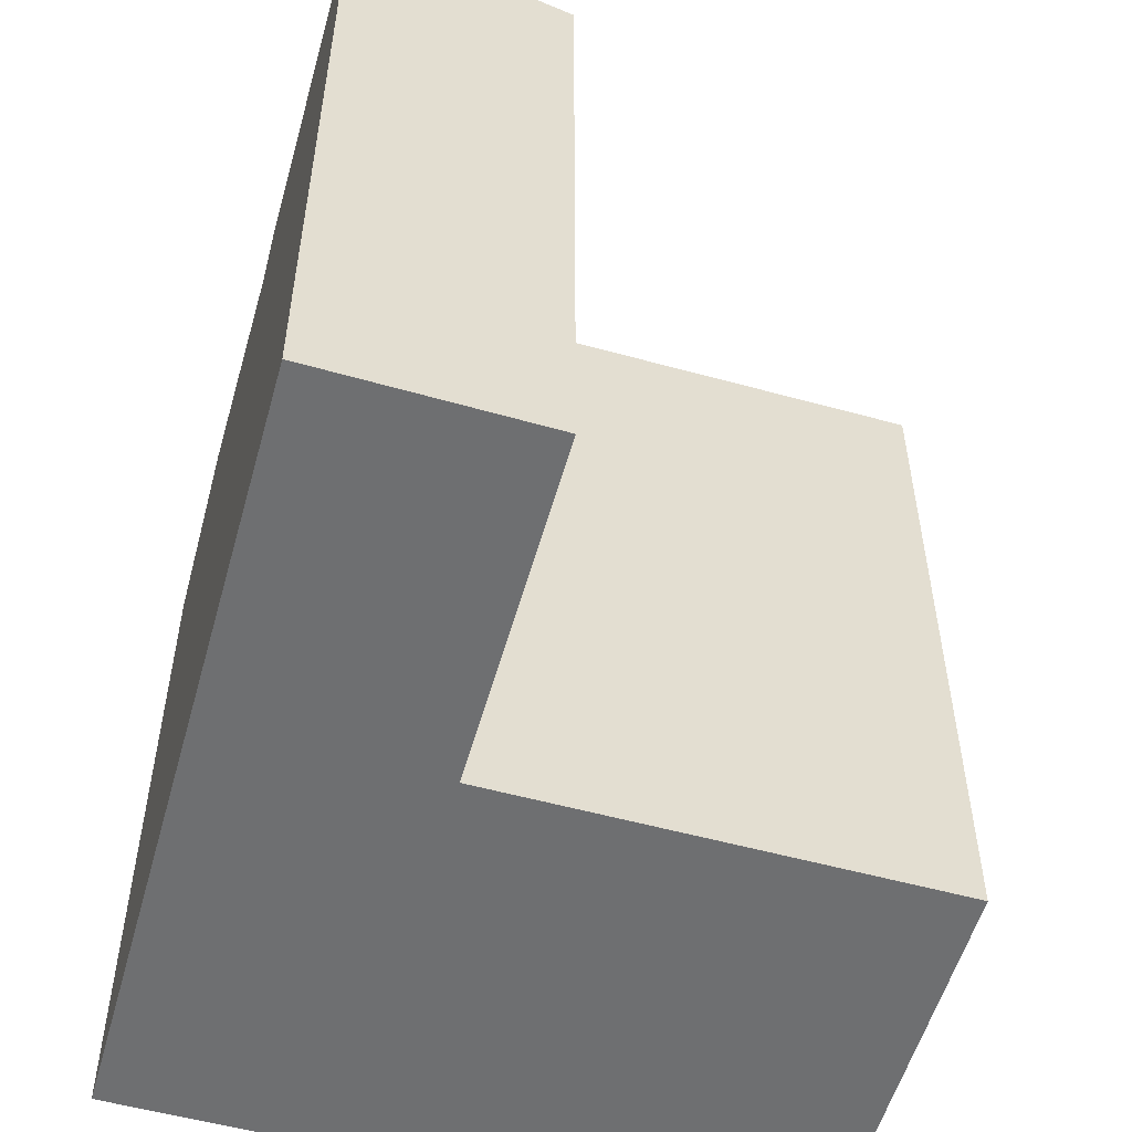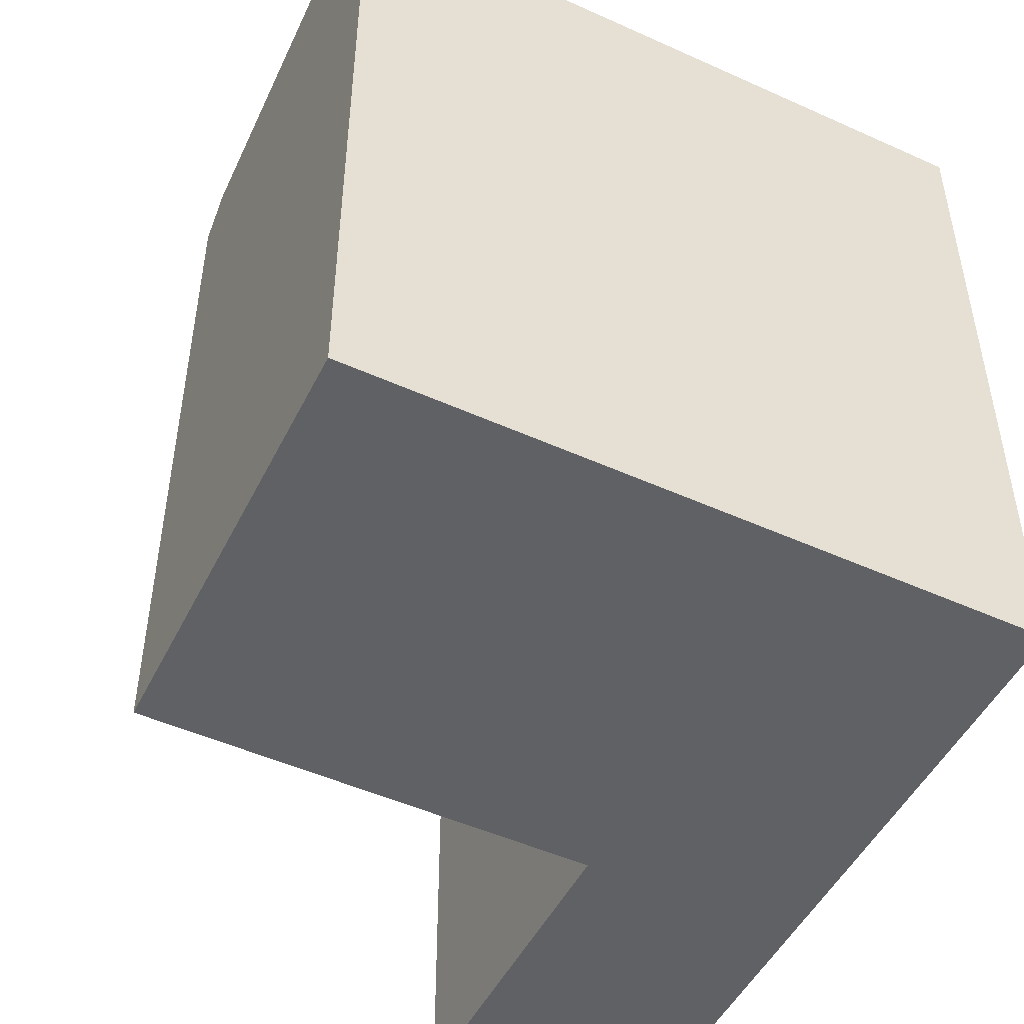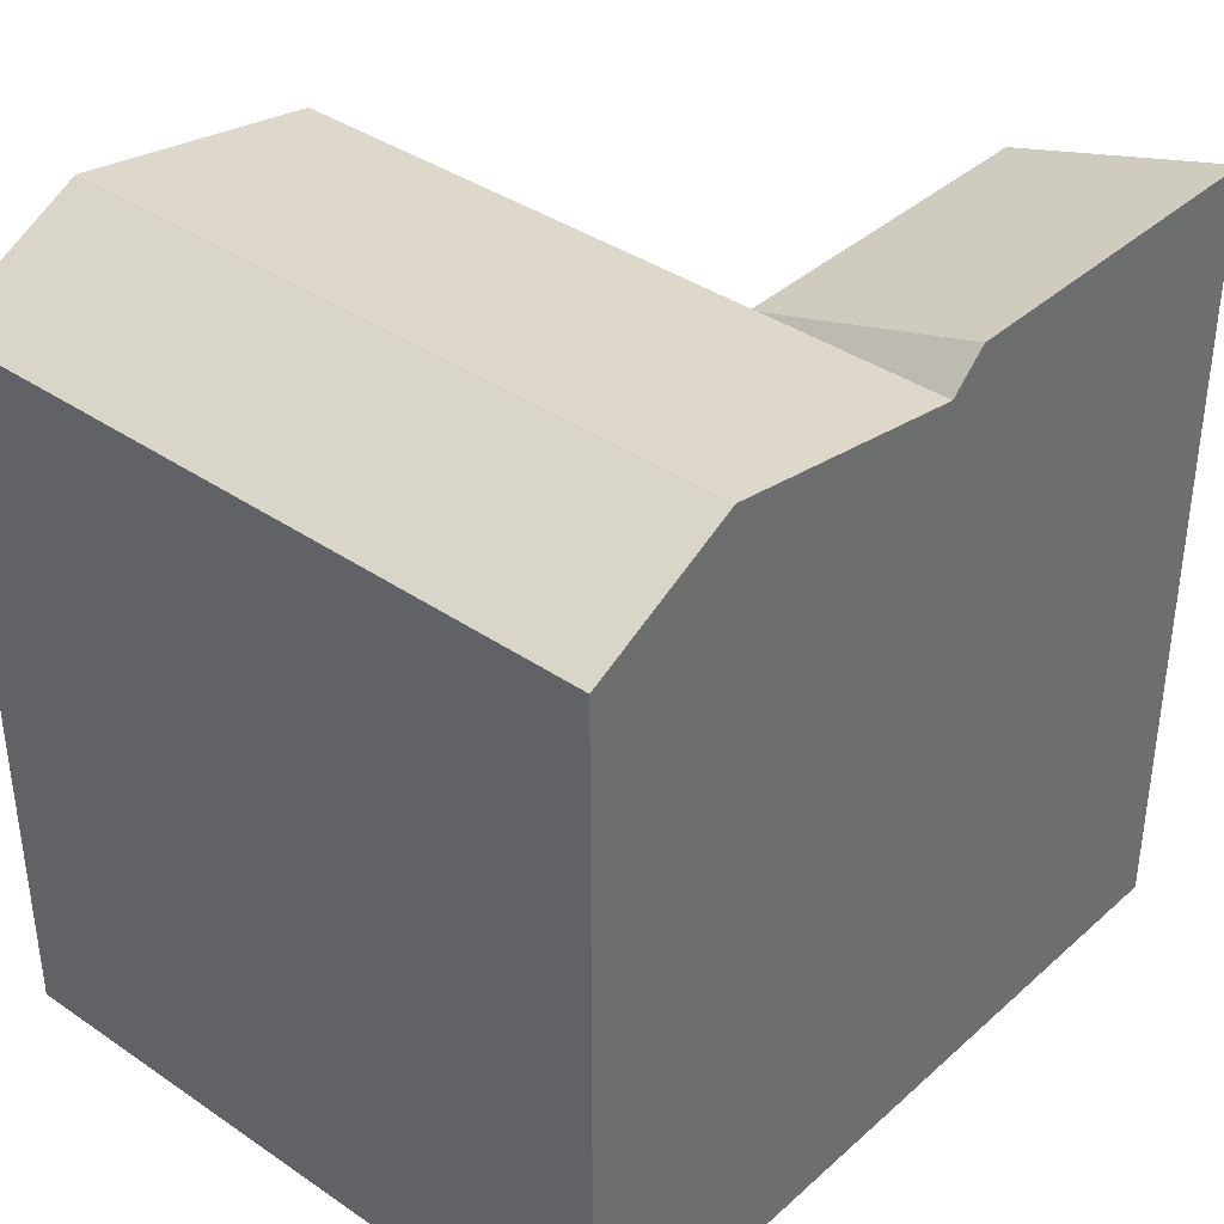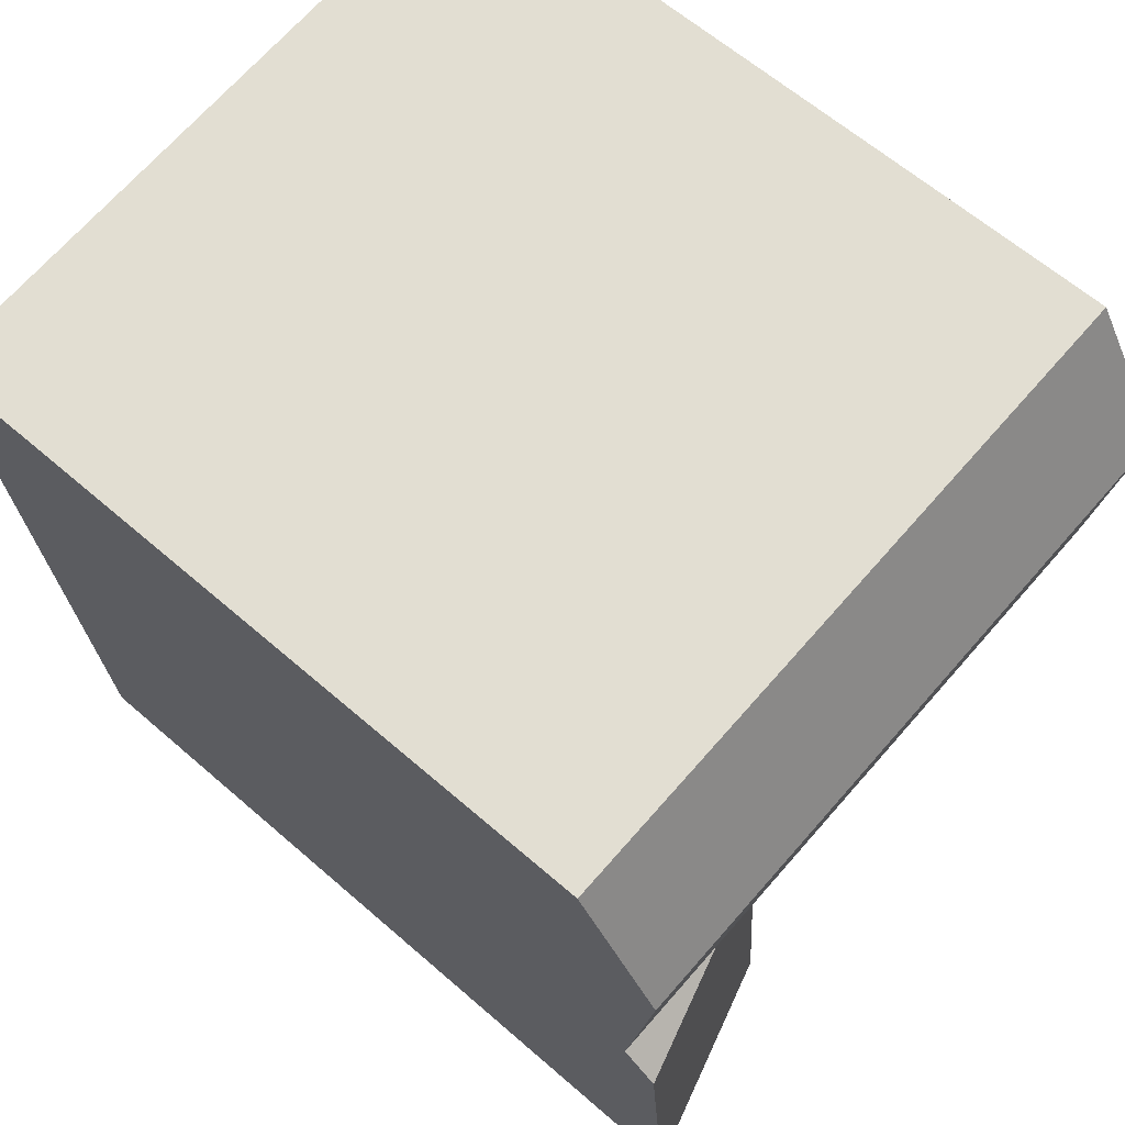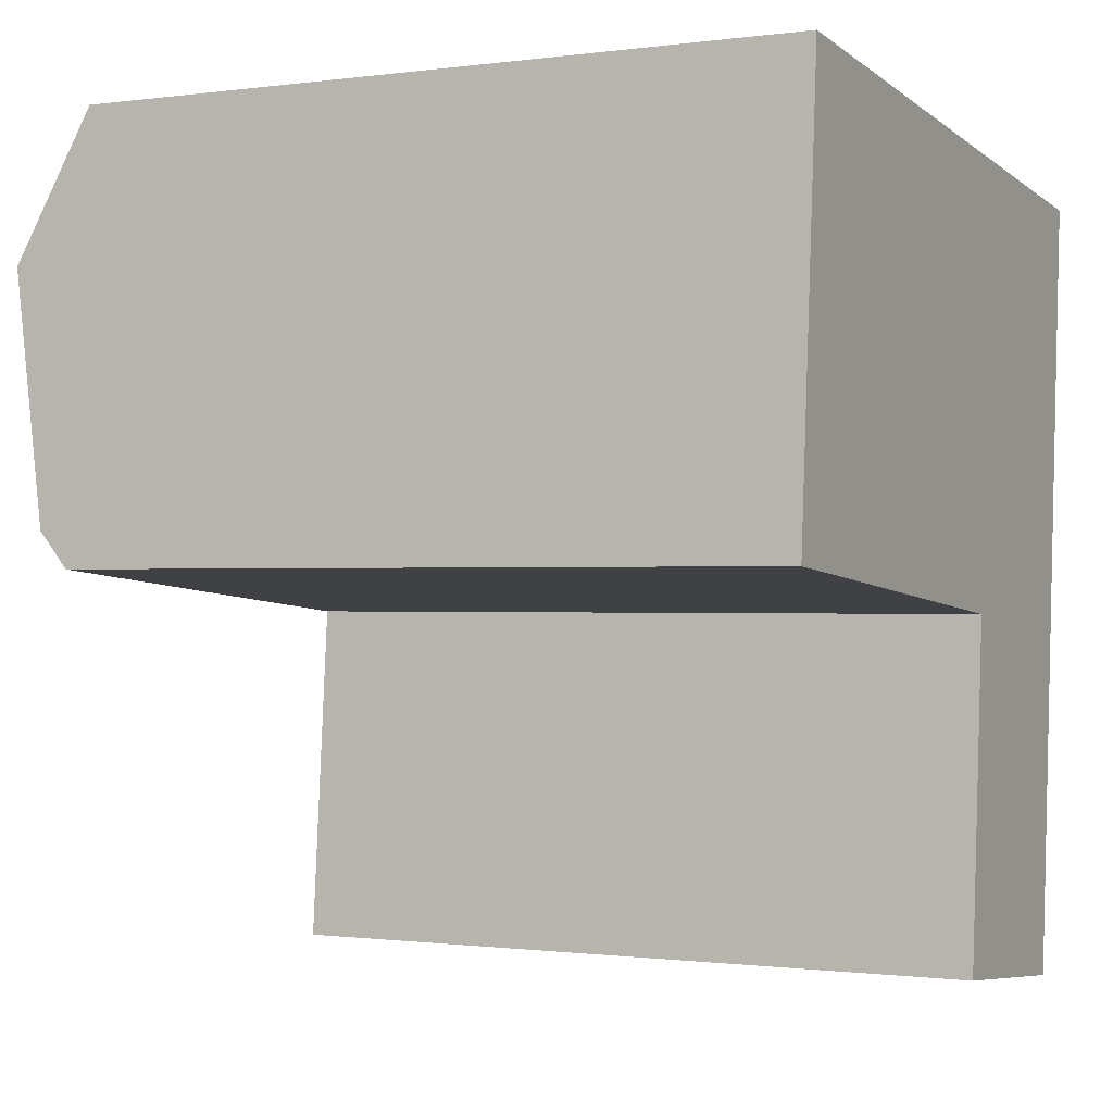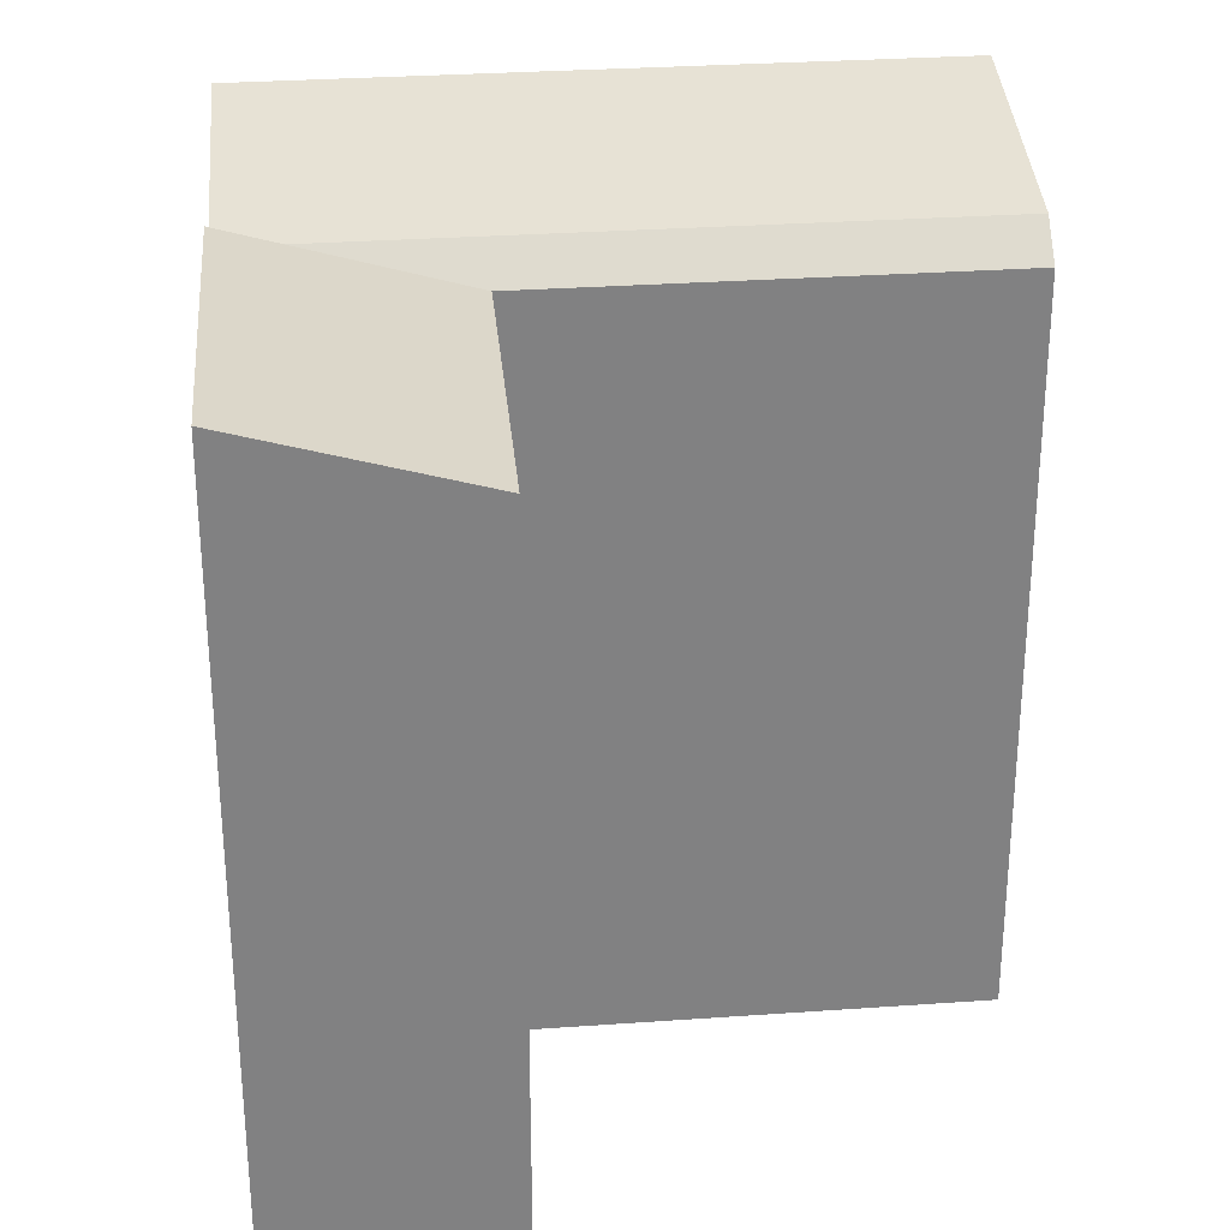
<metadata>
{"format":"obj","ext":"obj","renderer":"f3d","projection":"perspective","resolution":1024,"background":"white","views":[{"elev":-54.6,"azim":169.0,"up":"+Y"},{"elev":-49.1,"azim":-21.3,"up":"+Y"},{"elev":38.3,"azim":46.2,"up":"+Y"},{"elev":62.4,"azim":131.5,"up":"+Z"},{"elev":-0.7,"azim":-62.6,"up":"+Z"},{"elev":30.0,"azim":179.4,"up":"+Y"}]}
</metadata>
<code>
v  18.2 7.07e-16 -11.55
v  18.99 22.52 -1.772
v  18.98 1.085e-16 -1.772
v  18.2 22.52 -11.55
v  12.75 20.69 -1.191
v  11.97 6.677e-16 -10.9
v  12.75 7.288e-17 -1.19
v  11.97 20.69 -10.91
v  19.98 -6.464e-16 10.56
v  19.07 21.58 -0.7546
v  19.98 20.69 10.56
v  19.64 22.82 6.339
v  13.75 20.69 11.14
v  13.75 -6.82e-16 11.14
v  0.9691 20.69 12.33
v  0 0 0
v  0.9686 -7.55e-16 12.33
v  0.0004415 20.69 -0.0006541
v  0.6378 22.82 8.112
v  0.08042 21.58 1.017
v  13.41 22.82 6.921
v  12.84 21.58 -0.1731
g defaultobject
f 1 2 3
f 2 1 4
f 5 6 7
f 6 5 8
f 8 1 6
f 1 8 4
f 2 9 3
f 9 2 10
f 9 10 11
f 12 11 10
f 9 13 14
f 13 9 11
f 15 16 17
f 16 15 18
f 18 15 19
f 18 19 20
f 18 7 16
f 7 18 5
f 14 15 17
f 15 14 13
f 8 2 4
f 2 8 5
f 21 11 12
f 11 21 13
f 22 12 10
f 12 22 21
f 22 10 5
f 10 2 5
f 22 18 20
f 18 22 5
f 21 20 19
f 20 21 22
f 13 19 15
f 19 13 21
f 3 6 1
f 6 3 7
f 9 7 3
f 7 9 14
f 16 14 17
f 14 16 7

</code>
